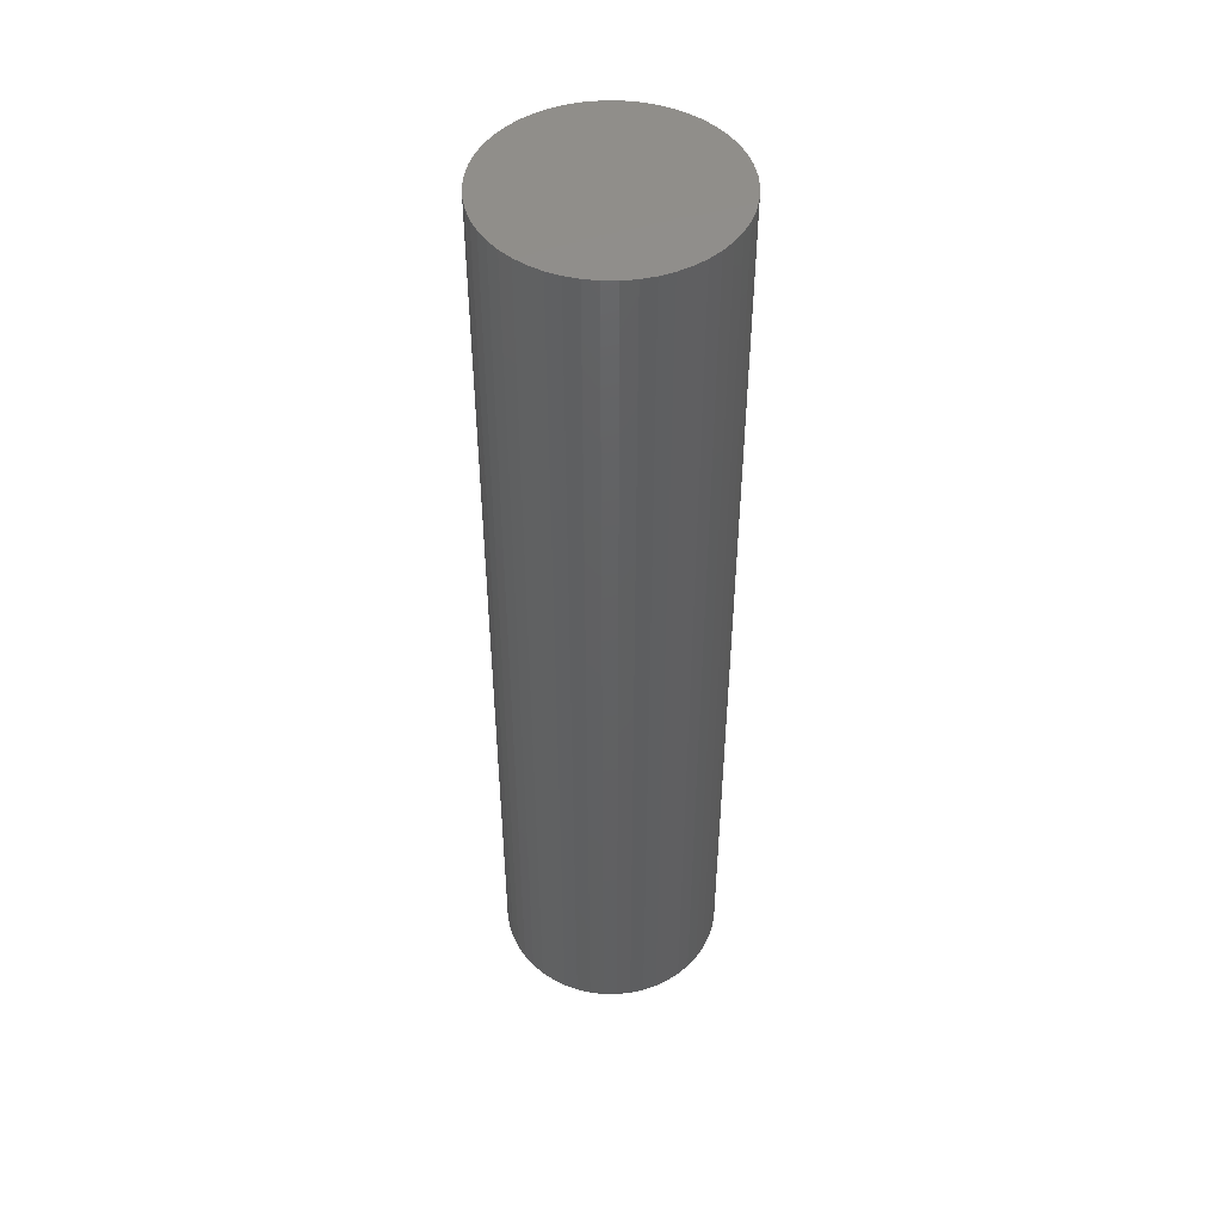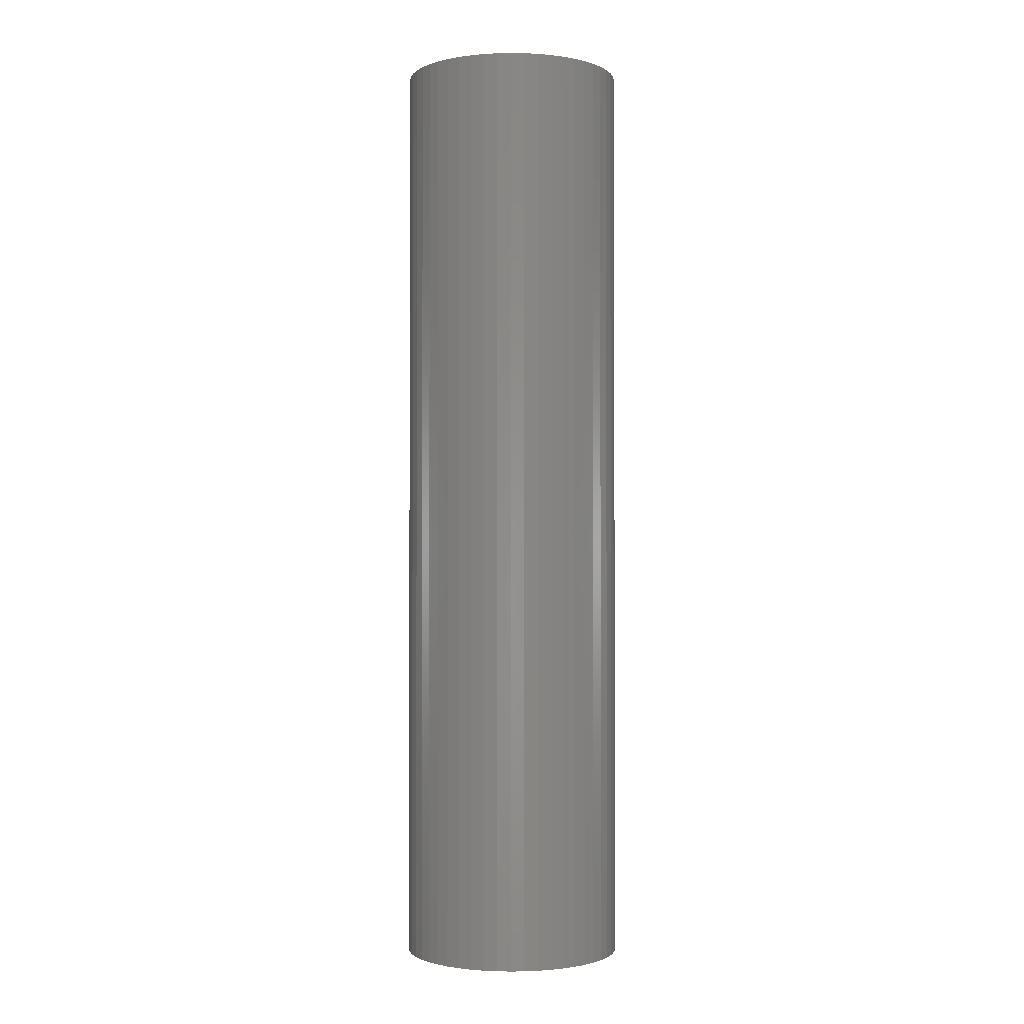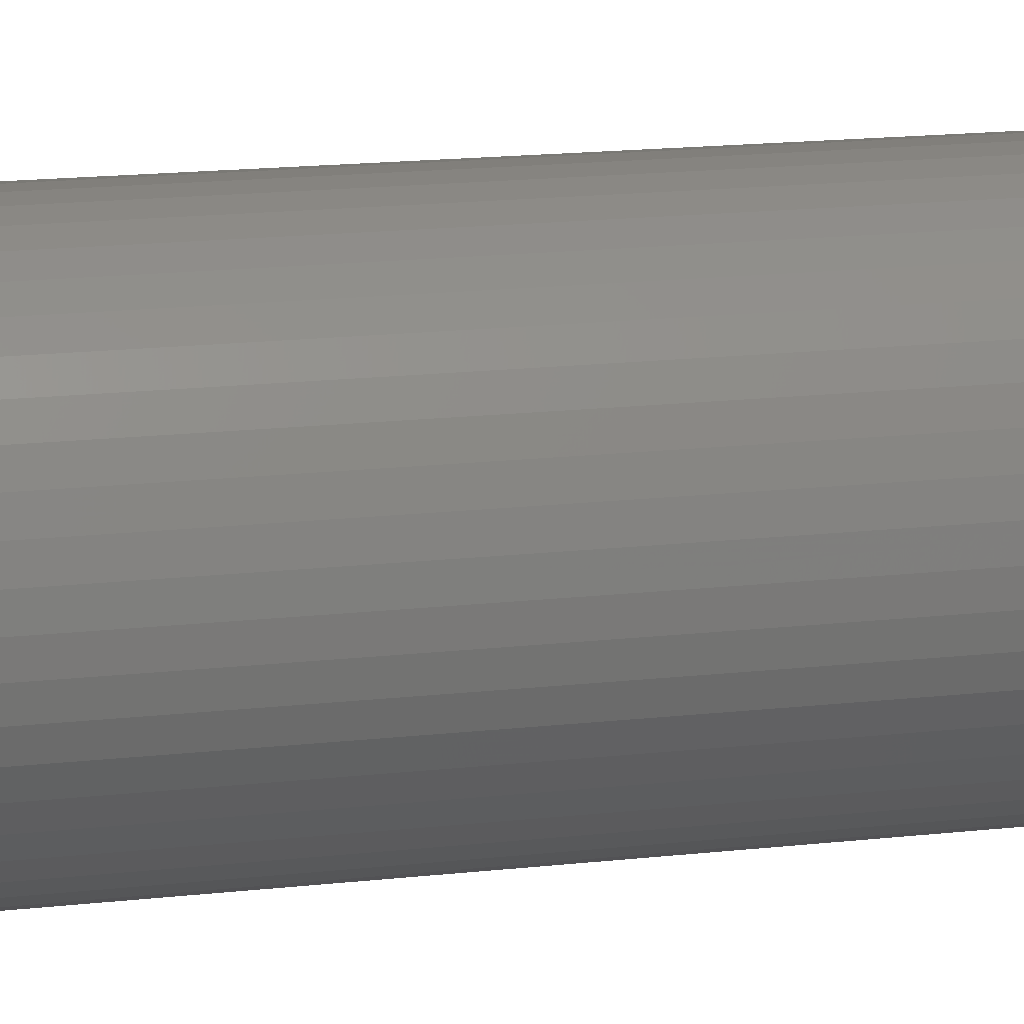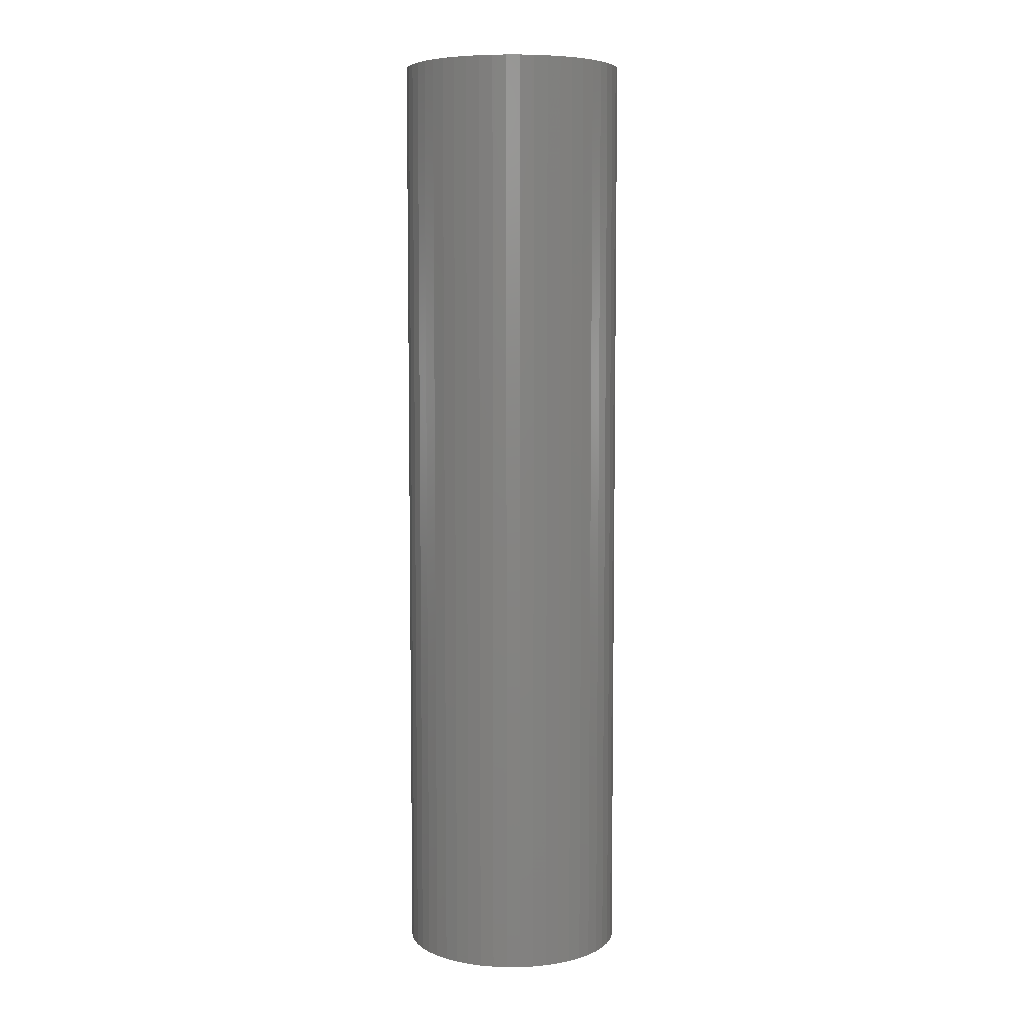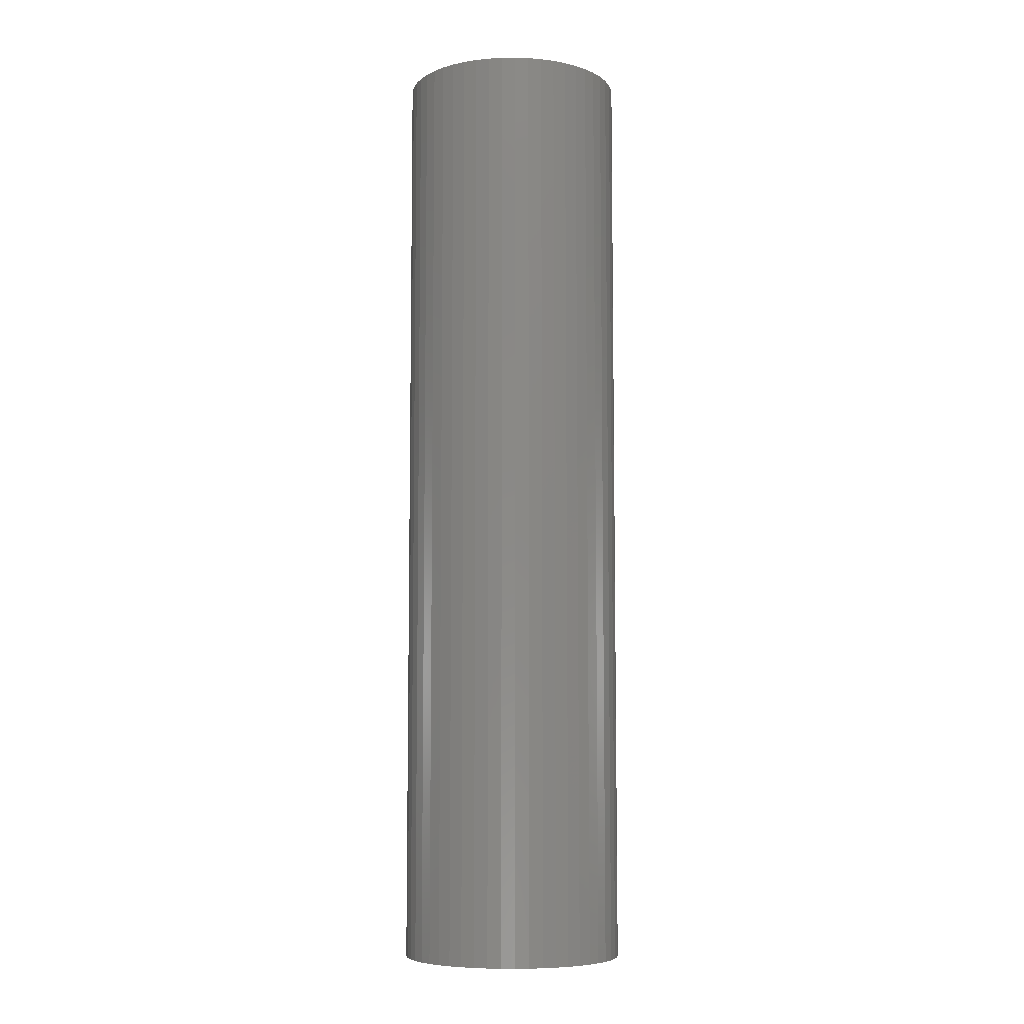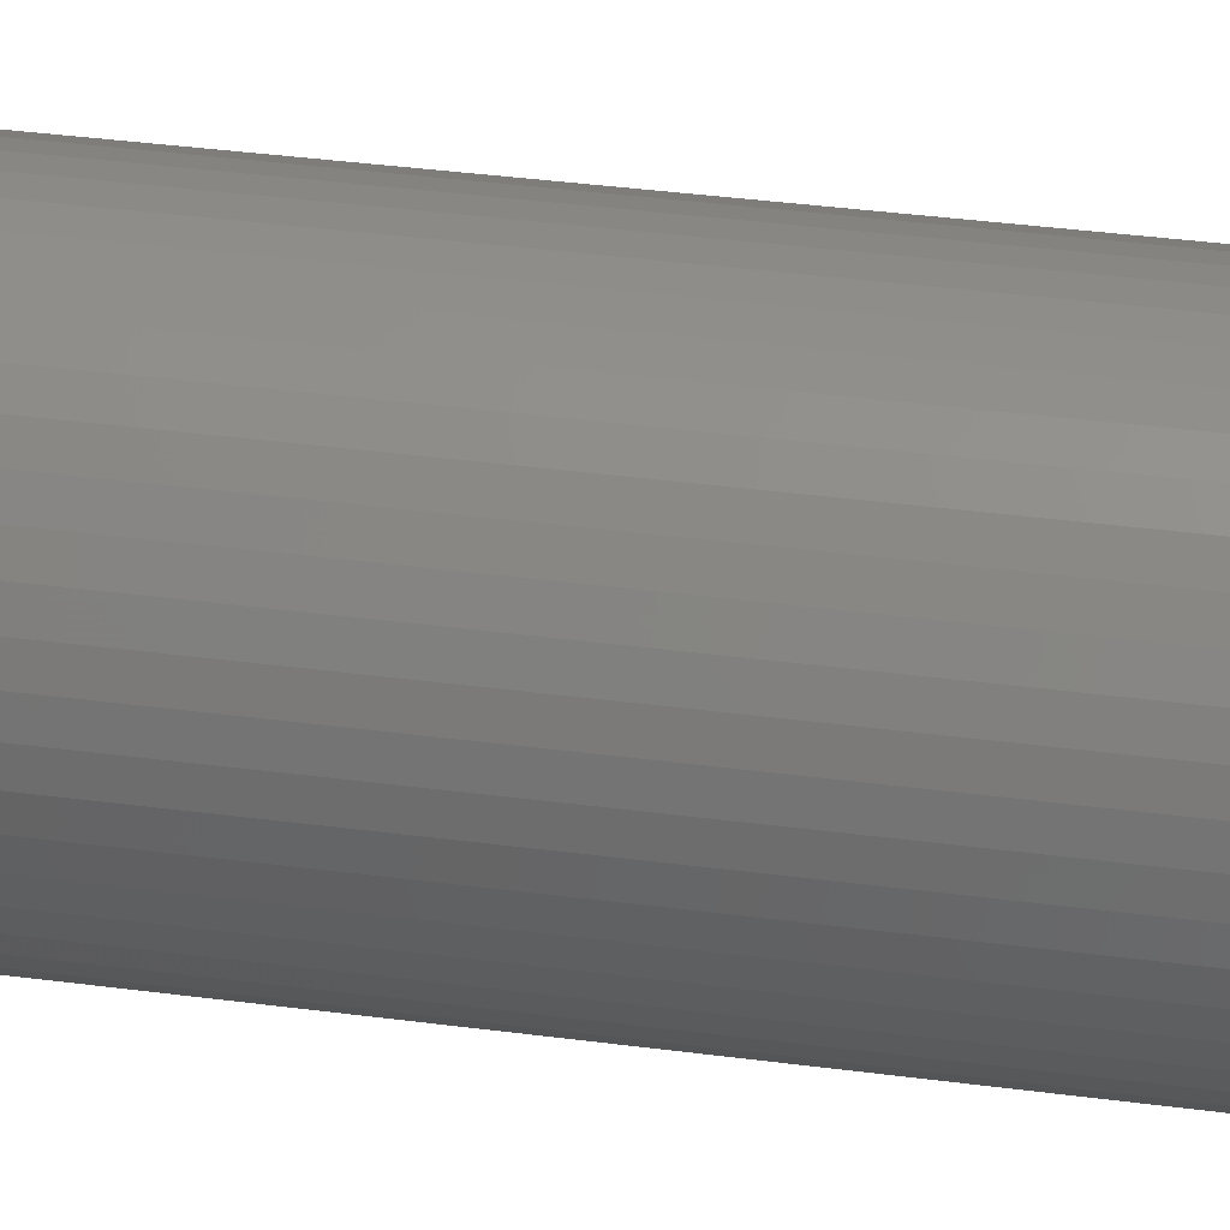
<metadata>
{"format":"stl","ext":"stl","renderer":"f3d","projection":"perspective","resolution":1024,"background":"white","views":[{"elev":47.7,"azim":86.8,"up":"+Z"},{"elev":-1.4,"azim":-175.7,"up":"+Z"},{"elev":13.2,"azim":73.9,"up":"+Y"},{"elev":6.4,"azim":64.1,"up":"+Z"},{"elev":-7.2,"azim":109.9,"up":"+Z"},{"elev":32.0,"azim":-79.0,"up":"+Y"}]}
</metadata>
<code>
# stl→obj: 100 verts, 196 faces
v 11.35 0 48
v 11.26 1.423 -48
v 11.26 1.423 48
v 11.35 0 -48
v 10.99 2.823 -48
v 10.99 2.823 48
v 0.7127 11.33 -48
v -0.7127 11.33 48
v 0.7127 11.33 48
v -0.7127 11.33 -48
v 11.26 -1.423 -48
v 10.99 -2.823 -48
v 10.55 -4.178 -48
v 10.55 4.178 -48
v 9.946 -5.468 -48
v 9.946 5.468 -48
v 9.182 -6.671 -48
v 9.182 6.671 -48
v 8.274 -7.77 -48
v 8.274 7.77 -48
v 7.235 -8.745 -48
v 7.235 8.745 -48
v 6.082 -9.583 -48
v 6.082 9.583 -48
v 4.833 -10.27 -48
v 4.833 10.27 -48
v 3.507 -10.79 -48
v 3.507 10.79 -48
v 2.127 -11.15 -48
v 2.127 11.15 -48
v 0.7127 -11.33 -48
v -0.7127 -11.33 -48
v -2.127 -11.15 -48
v -2.127 11.15 -48
v -3.507 -10.79 -48
v -3.507 10.79 -48
v -4.833 -10.27 -48
v -4.833 10.27 -48
v -6.082 -9.583 -48
v -6.082 9.583 -48
v -7.235 -8.745 -48
v -7.235 8.745 -48
v -8.274 -7.77 -48
v -8.274 7.77 -48
v -9.182 -6.671 -48
v -9.182 6.671 -48
v -9.946 -5.468 -48
v -9.946 5.468 -48
v -10.55 -4.178 -48
v -10.55 4.178 -48
v -10.99 -2.823 -48
v -10.99 2.823 -48
v -11.26 -1.423 -48
v -11.26 1.423 -48
v -11.35 0 -48
v 7.235 8.745 48
v 8.274 7.77 48
v -8.274 7.77 48
v -7.235 8.745 48
v -4.833 10.27 48
v -3.507 10.79 48
v 10.55 4.178 48
v 9.946 5.468 48
v 2.127 11.15 48
v 3.507 10.79 48
v 4.833 10.27 48
v 6.082 9.583 48
v -9.946 5.468 48
v -10.55 4.178 48
v -10.99 2.823 48
v 11.26 -1.423 48
v 10.99 -2.823 48
v 10.55 -4.178 48
v 9.946 -5.468 48
v 9.182 6.671 48
v 9.182 -6.671 48
v 8.274 -7.77 48
v 7.235 -8.745 48
v 6.082 -9.583 48
v 4.833 -10.27 48
v 3.507 -10.79 48
v 2.127 -11.15 48
v 0.7127 -11.33 48
v -0.7127 -11.33 48
v -2.127 11.15 48
v -2.127 -11.15 48
v -3.507 -10.79 48
v -4.833 -10.27 48
v -6.082 9.583 48
v -6.082 -9.583 48
v -7.235 -8.745 48
v -8.274 -7.77 48
v -9.182 6.671 48
v -9.182 -6.671 48
v -9.946 -5.468 48
v -10.55 -4.178 48
v -10.99 -2.823 48
v -11.26 1.423 48
v -11.26 -1.423 48
v -11.35 0 48
f 1 2 3
f 2 1 4
f 3 5 6
f 5 3 2
f 7 8 9
f 8 7 10
f 11 2 4
f 12 2 11
f 12 5 2
f 13 5 12
f 13 14 5
f 15 14 13
f 15 16 14
f 17 16 15
f 17 18 16
f 19 18 17
f 19 20 18
f 21 20 19
f 21 22 20
f 23 22 21
f 23 24 22
f 25 24 23
f 25 26 24
f 27 26 25
f 27 28 26
f 29 28 27
f 29 30 28
f 31 30 29
f 31 7 30
f 32 7 31
f 32 10 7
f 33 10 32
f 33 34 10
f 35 34 33
f 35 36 34
f 37 36 35
f 37 38 36
f 39 38 37
f 39 40 38
f 41 40 39
f 41 42 40
f 43 42 41
f 43 44 42
f 45 44 43
f 45 46 44
f 47 46 45
f 47 48 46
f 49 48 47
f 49 50 48
f 51 50 49
f 51 52 50
f 53 52 51
f 53 54 52
f 54 53 55
f 20 56 57
f 56 20 22
f 42 58 59
f 58 42 44
f 36 60 61
f 60 36 38
f 62 16 63
f 16 62 14
f 28 64 65
f 64 28 30
f 24 66 67
f 66 24 26
f 50 68 48
f 68 50 69
f 52 69 50
f 69 52 70
f 3 71 1
f 6 71 3
f 6 72 71
f 62 72 6
f 62 73 72
f 63 73 62
f 63 74 73
f 75 74 63
f 75 76 74
f 57 76 75
f 57 77 76
f 56 77 57
f 56 78 77
f 67 78 56
f 67 79 78
f 66 79 67
f 66 80 79
f 65 80 66
f 65 81 80
f 64 81 65
f 64 82 81
f 9 82 64
f 9 83 82
f 8 83 9
f 8 84 83
f 85 84 8
f 85 86 84
f 61 86 85
f 61 87 86
f 60 87 61
f 60 88 87
f 89 88 60
f 89 90 88
f 59 90 89
f 59 91 90
f 58 91 59
f 58 92 91
f 93 92 58
f 93 94 92
f 68 94 93
f 68 95 94
f 69 95 68
f 69 96 95
f 70 96 69
f 70 97 96
f 98 97 70
f 98 99 97
f 99 98 100
f 10 85 8
f 85 10 34
f 47 96 49
f 96 47 95
f 27 80 81
f 80 27 25
f 63 18 75
f 18 63 16
f 26 65 66
f 65 26 28
f 22 67 56
f 67 22 24
f 48 93 46
f 93 48 68
f 46 58 44
f 58 46 93
f 38 89 60
f 89 38 40
f 71 4 1
f 4 71 11
f 25 79 80
f 79 25 23
f 21 77 78
f 77 21 19
f 76 15 74
f 15 76 17
f 72 11 71
f 11 72 12
f 32 83 84
f 83 32 31
f 6 14 62
f 14 6 5
f 75 20 57
f 20 75 18
f 30 9 64
f 9 30 7
f 54 70 52
f 70 54 98
f 55 98 54
f 98 55 100
f 40 59 89
f 59 40 42
f 34 61 85
f 61 34 36
f 77 17 76
f 17 77 19
f 74 13 73
f 13 74 15
f 37 87 88
f 87 37 35
f 43 94 45
f 94 43 92
f 45 95 47
f 95 45 94
f 49 97 51
f 97 49 96
f 53 100 55
f 100 53 99
f 29 81 82
f 81 29 27
f 31 82 83
f 82 31 29
f 23 78 79
f 78 23 21
f 73 12 72
f 12 73 13
f 33 84 86
f 84 33 32
f 39 88 90
f 88 39 37
f 43 91 92
f 91 43 41
f 51 99 53
f 99 51 97
f 41 90 91
f 90 41 39
f 35 86 87
f 86 35 33

</code>
